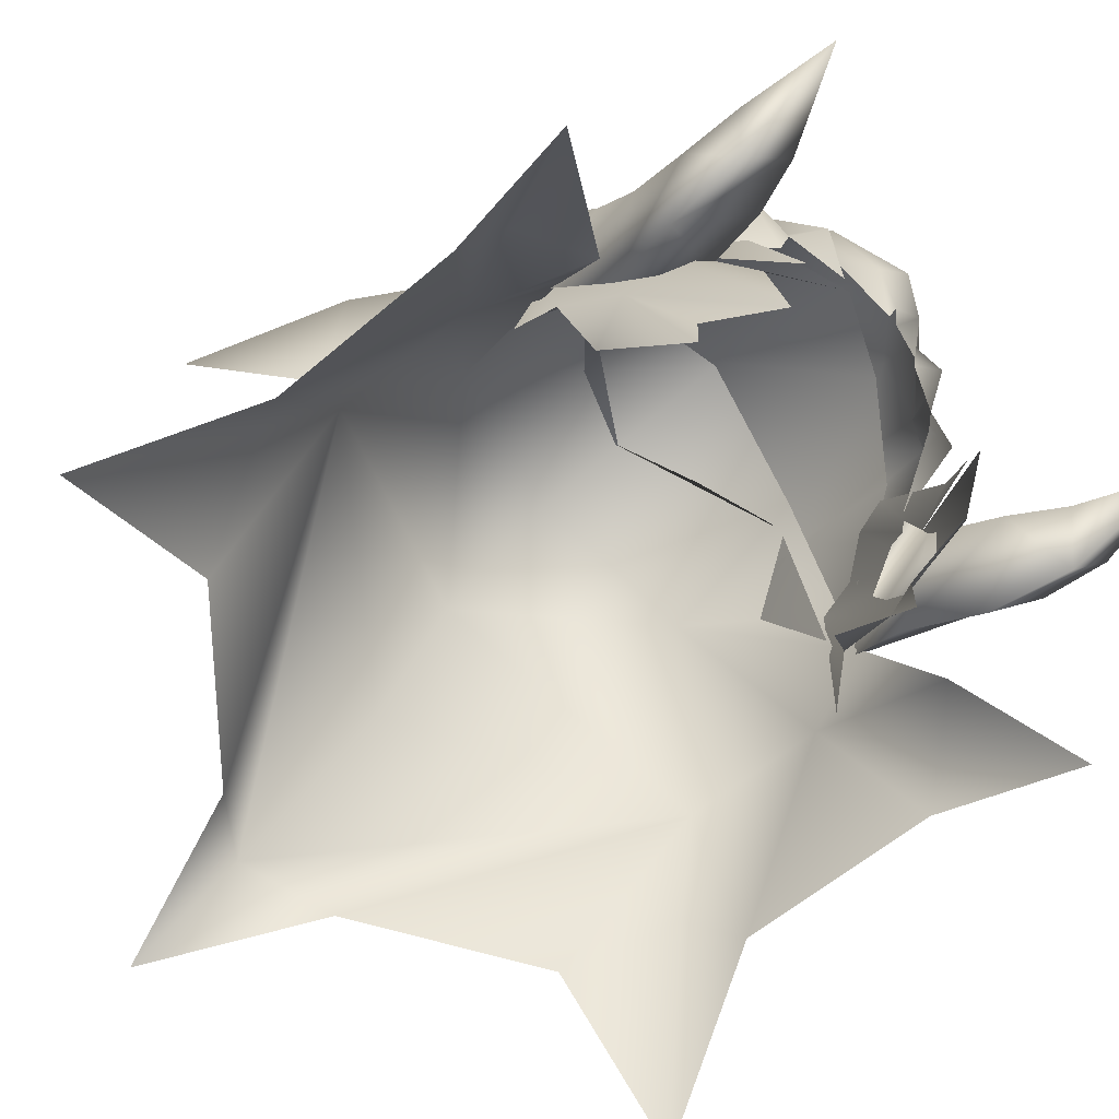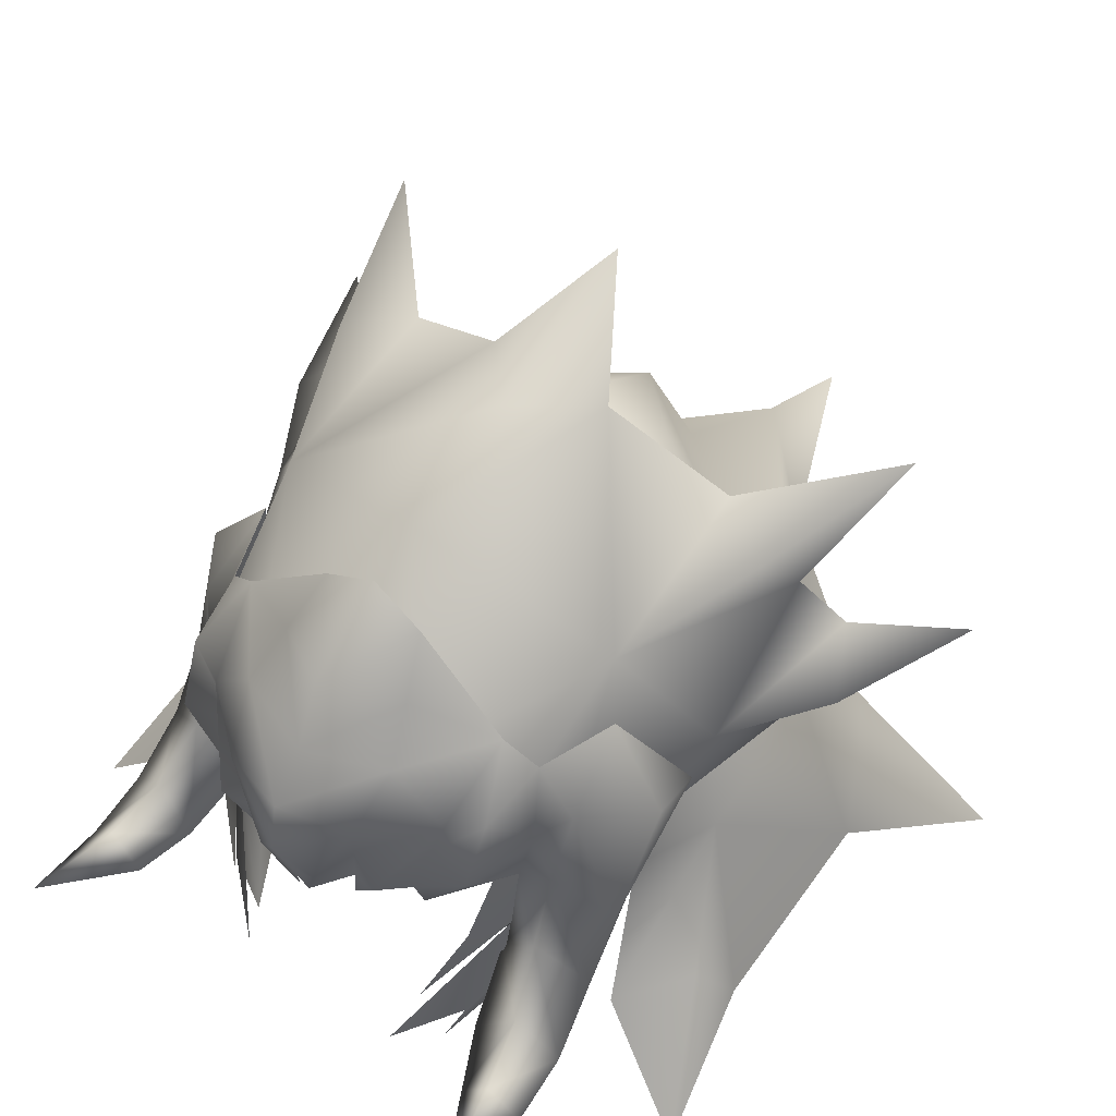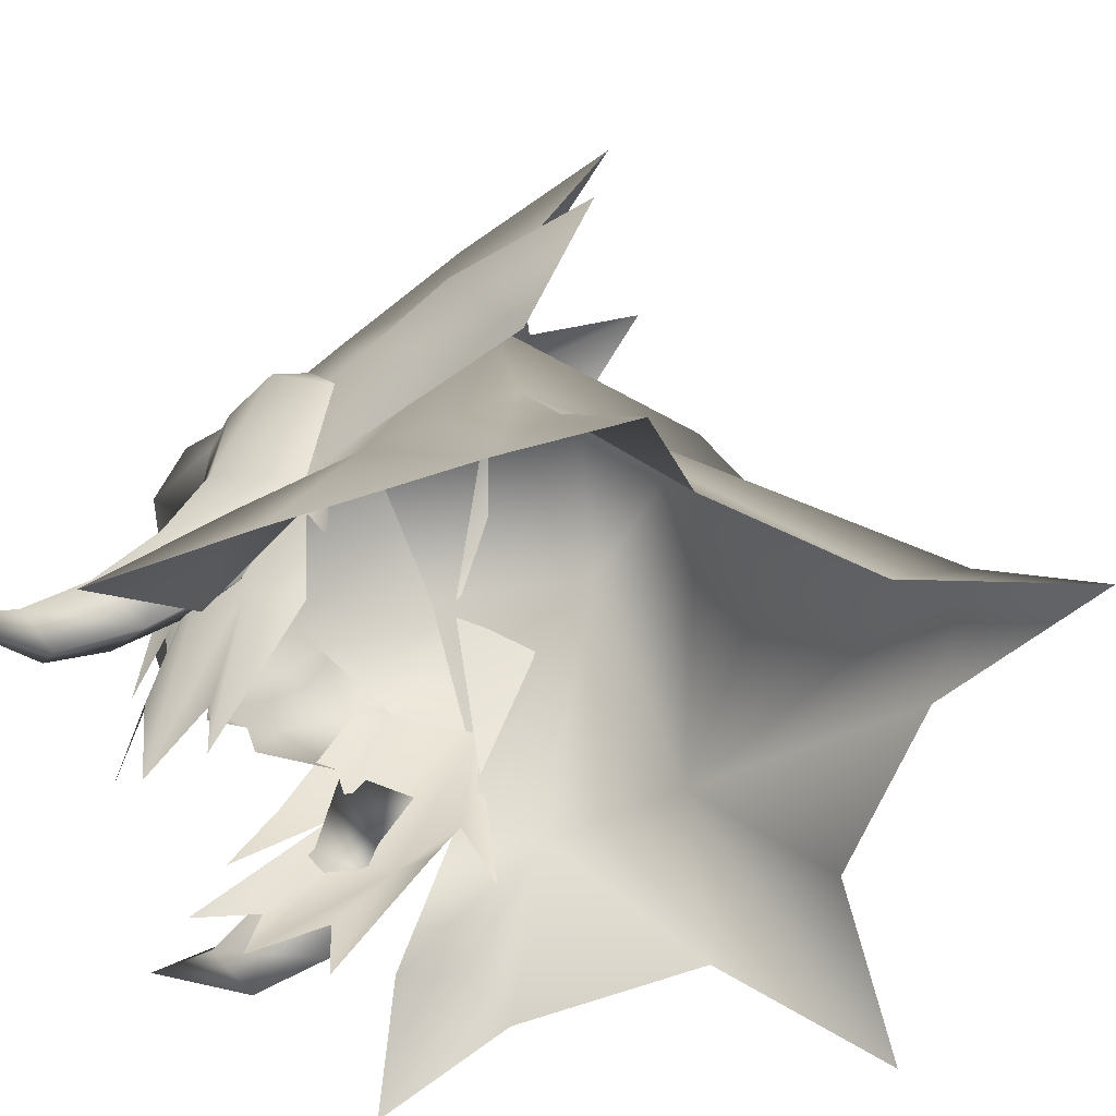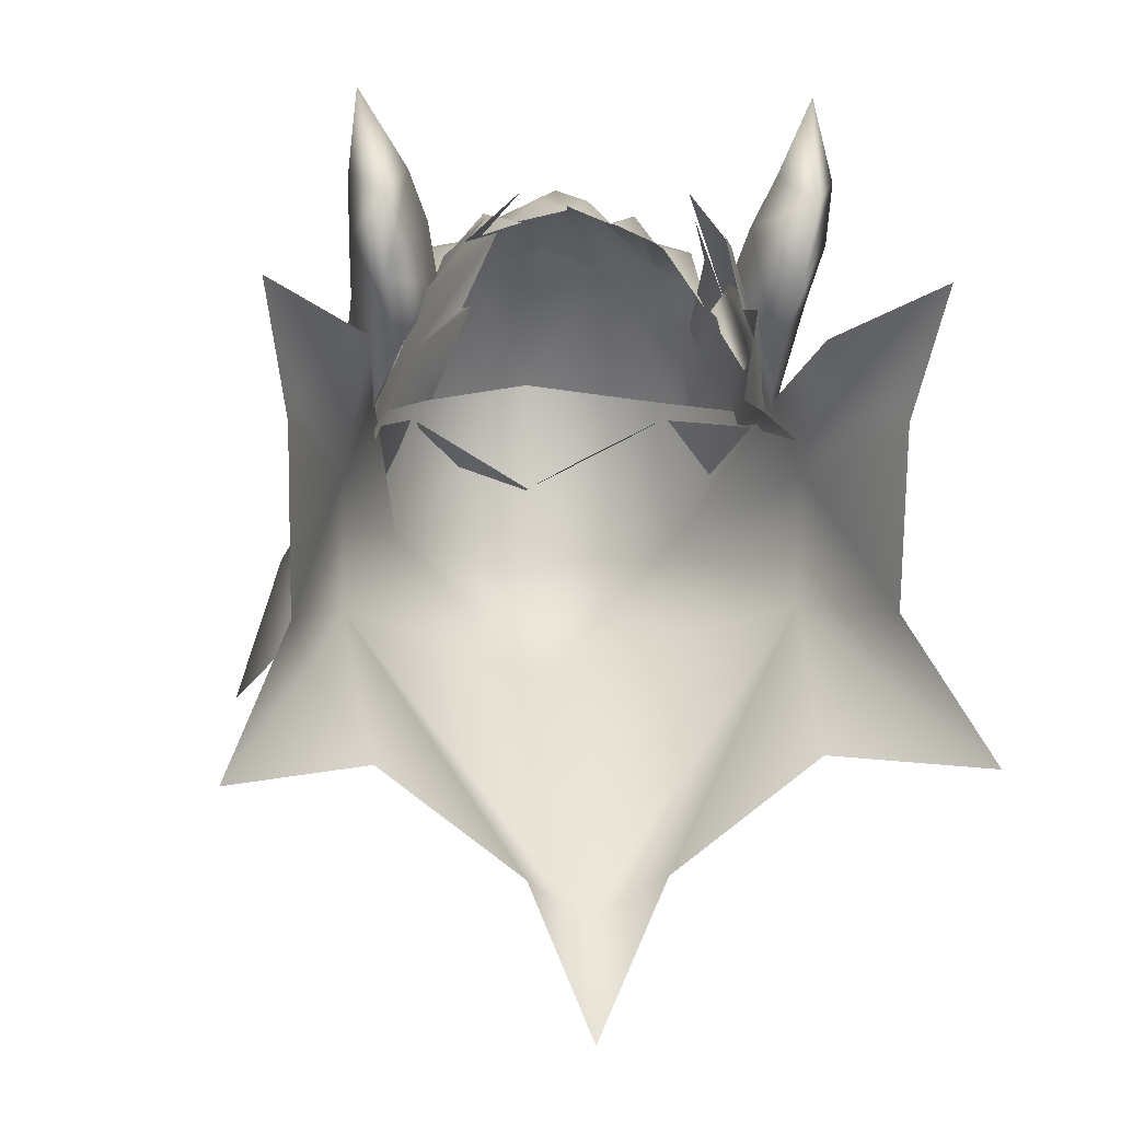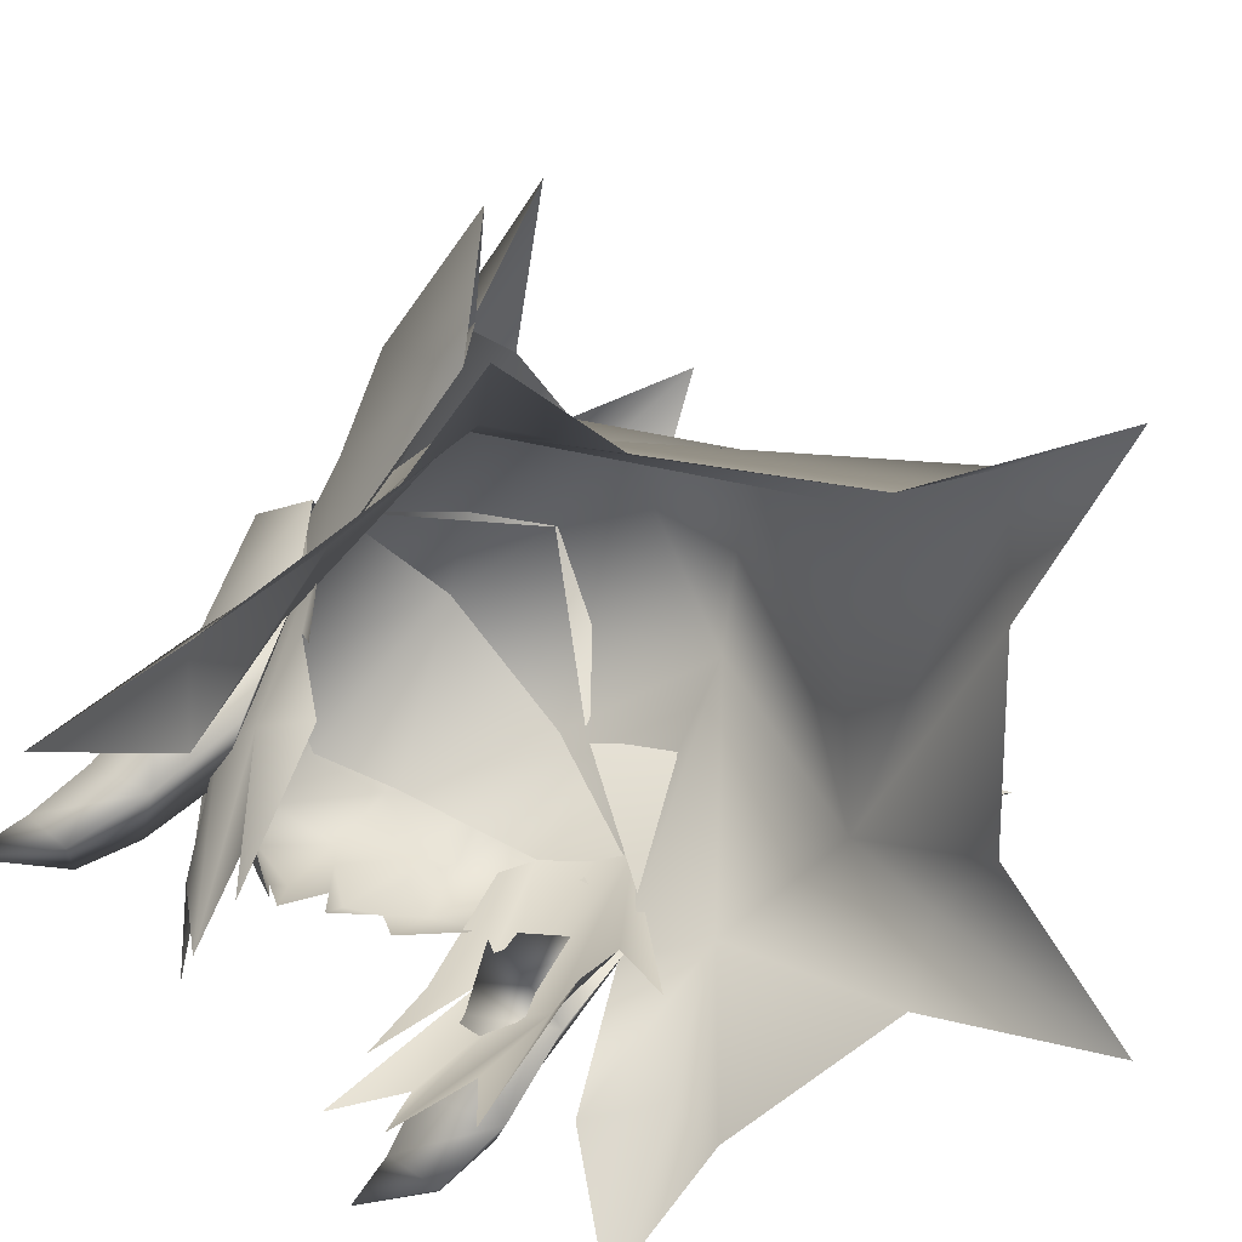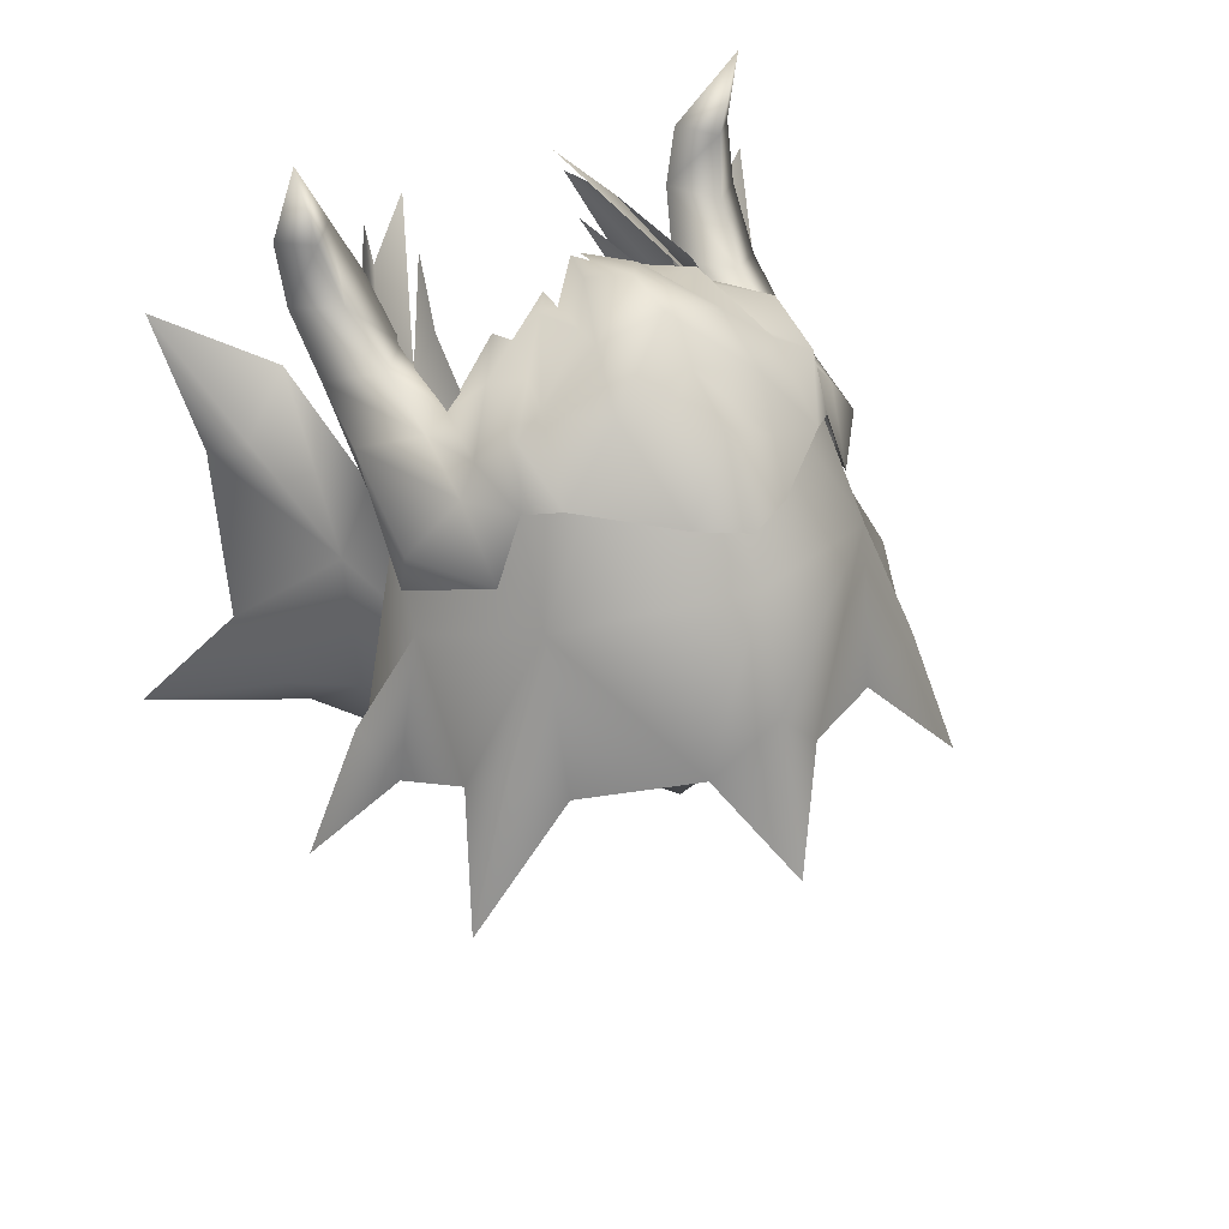
<metadata>
{"format":"obj","ext":"obj","renderer":"f3d","projection":"perspective","resolution":1024,"background":"white","views":[{"elev":-73.4,"azim":-50.6,"up":"+Y"},{"elev":54.1,"azim":36.4,"up":"+Y"},{"elev":-50.1,"azim":108.1,"up":"+Y"},{"elev":2.5,"azim":-9.7,"up":"+Z"},{"elev":-57.9,"azim":128.6,"up":"+Y"},{"elev":37.1,"azim":149.8,"up":"+Z"}]}
</metadata>
<code>
g mesh00
v -8.41 49.24 3.393
v -7.466 48.71 1.252
v -6.515 42.27 5.171
v 8.41 49.24 3.393
v 6.517 45.07 5.295
v 6.515 42.27 5.171
v -8.119 50.41 5.679
v -9.376 57.83 0.2024
v -5.005 48.4 9.668
v -6.433 52.62 8.151
v -7.308 52.11 6.176
v -9.236 51.89 0.7402
v -10.09 48.83 -0.6719
v 9.376 57.83 0.2024
v 8.119 50.41 5.679
v 7.308 52.11 6.176
v 6.433 52.62 8.151
v 5.005 48.4 9.668
v 10.09 48.83 -0.6719
v 9.236 51.89 0.7402
v 7.466 48.71 1.252
v -3.862 44.61 10.55
v -6.248 46.33 8.337
v -5.198 43.19 8.507
v -6.517 45.07 5.295
v -6.925 58.17 5.175
v -7.501 58.34 3.658
v -9.046 58.47 1.93
v 5.198 43.19 8.507
v 6.248 46.33 8.337
v 3.862 44.61 10.55
v 9.046 58.47 1.93
v 7.501 58.34 3.658
v 6.925 58.17 5.175
f 1 2 3
f 4 5 6
f 1 7 8
f 9 10 11
f 2 1 12
f 12 1 8
f 12 8 13
f 14 15 4
f 16 17 18
f 19 14 20
f 20 14 4
f 20 4 21
f 21 4 6
f 22 11 23
f 23 11 7
f 23 7 24
f 24 7 1
f 24 1 25
f 25 1 3
f 10 26 11
f 11 26 27
f 11 27 7
f 7 27 28
f 7 28 8
f 5 4 29
f 29 4 15
f 29 15 30
f 30 15 16
f 30 16 31
f 14 32 15
f 15 32 33
f 15 33 16
f 16 33 34
f 16 34 17
v 13.12 48.64 -11.07
v 11.32 53.24 -8.822
v 14.25 45.57 -8.781
v -13.12 48.64 -11.07
v -17.66 40.84 -15.63
v -14.25 45.57 -8.781
v -11.32 52.11 -2.353
v -14.4 44.71 0.1314
v -13.42 47.51 1.833
v 9.847 52.31 1.296
v 7.493 64.18 -5.998
v 9.761 58.25 0.813
v -10.33 65.72 -5.706
v -12.71 66.53 -13.05
v -10.94 62.76 -8.007
v 8.429 58.99 3.732
v 7.976 64.8 0.4642
v 7.403 61.16 5.571
v 0.2253 53.46 10.56
v 1.327 56.53 11.32
v 0 54.89 10.92
v 2.5 56.37 10.17
v 2.75 58.68 10.36
v 11.44 47.51 11.46
v 10.05 49.07 11.69
v 10.89 49.11 15.69
v -10.05 49.07 11.69
v -11.44 47.51 11.46
v -10.89 49.11 15.69
v -12.4 55.85 -9.342
v -6.693 63.59 0.4686
v -9.716 54.27 -0.03639
v 0 70.6 -3.209
v -0.003233 72.84 -10.58
v -2.735 69.51 -6.247
v 7.684 48.33 9.437
v 10.27 45.79 10.35
v 8.696 47.36 11.73
v -9.825 46.5 6.733
v -8.696 47.36 11.73
v -10.27 45.79 10.35
v -3.502 63.03 8.617
v -2.987 60.52 10.63
v 0 60.92 11.56
v 9.472 50.23 9.043
v 11.34 48.3 8.615
v 8.865 52.79 6.983
v -11.34 48.3 8.615
v -9.472 50.23 9.043
v -11.04 50.7 6.071
v 10.56 45.35 -15.41
v -7.493 64.18 -5.998
v -11.32 53.24 -8.822
v -10.56 45.35 -15.41
v -10.66 45.51 3.992
v -13.42 47.51 1.833
v -15.63 42.2 6.485
v -14.4 44.71 0.1314
v -14.25 45.57 -8.781
v -13.12 48.64 -11.07
v 0 55.06 -16.72
v 0 62.84 -13.13
v 13.42 47.51 1.833
v 14.4 44.71 0.1314
v 11.32 52.11 -2.353
v -6.11 63.94 1.456
v 0 67.99 2.415
v 10.56 45.35 -15.41
v 13.12 48.64 -11.07
v 17.66 40.89 -15.66
v 14.25 45.57 -8.781
v 10.66 45.51 3.992
v 10.66 45.51 3.992
v 15.63 42.2 6.485
v 13.42 47.51 1.833
v 14.4 44.71 0.1314
v -13.93 58.37 -6.647
v -12.4 55.85 -9.342
v -11.15 59.09 -2.05
v 0 68.86 2.413
v -7.976 64.8 0.4642
v -7.681 66.28 -7.556
v -2.735 69.51 -6.247
v -7.681 66.28 -7.556
v -12.33 59.16 -9.707
v -16.27 57.58 -13.5
v -13.93 58.37 -6.647
v -12.4 55.85 -9.342
v -3.729 62.93 8.021
v 0 62.68 9.45
v 3.729 62.93 8.021
v 11.15 59.09 -2.05
v 12.4 55.85 -9.342
v 13.93 58.37 -6.647
v 7.681 66.28 -7.556
v 10.33 65.72 -5.706
v 12.71 66.53 -13.05
v 10.94 62.76 -8.007
v 9.716 54.27 -0.03639
v 12.4 55.85 -9.342
v 16.27 57.58 -13.5
v 13.93 58.37 -6.647
v 12.33 59.16 -9.707
v 7.681 66.28 -7.556
v 2.735 69.51 -6.247
v 11 53.58 4.293
v 11.36 58.86 1.926
v 9.201 60 4.784
v -11 57.56 -0.766
v -11.36 58.86 1.926
v -8.732 62.15 1.429
v -9.982 53.09 0.584
v -7.192 54.99 5.665
v -9.08 48.91 3.383
v -9.982 53.09 0.584
v -2.25 67.01 5.005
v -2.897 64.96 6.852
v 0 65.89 8.619
v 0 62.87 9.917
v 2.897 64.96 6.852
v 3.502 63.03 8.617
v -5.688 60.63 8.356
v -2.75 58.68 10.36
v 6.952 50.21 6.541
v 7.192 54.99 5.665
v 9.982 53.09 0.584
v 9.08 48.91 3.383
v -3.847 57.23 10.69
v -5 58.26 8.394
v -4.75 56.48 9.289
v -7.075 58.48 8.959
v -4.894 54.94 8.849
v -7.075 58.48 8.959
v -7.192 54.99 5.665
v -8.201 59.4 5.959
v -9.201 60 4.784
v -8.839 56.27 5.727
v -11 53.58 4.293
v 7.075 58.48 8.959
v 4.894 54.94 8.849
v 7.192 54.99 5.665
v 3.847 57.23 10.69
v 2.306 54.76 10.05
v 4.75 56.48 9.289
v 11.04 50.7 6.071
v 11 53.58 4.293
v 8.839 56.27 5.727
v 6.693 63.59 0.4686
v 2.735 69.51 -6.247
v 7.681 66.28 -7.556
v -12.33 59.16 -9.707
v -10.94 62.76 -8.007
v -7.681 66.28 -7.556
v -2.735 69.51 -6.247
v -2.735 69.51 -6.247
v 0 67.52 -3.25
v 0 70.6 -3.209
v 2.735 69.51 -6.247
v 10.94 62.76 -8.007
v 12.33 59.16 -9.707
v 9.716 54.27 -0.03639
v 12.4 55.85 -9.342
v -10.66 45.51 3.992
v -9.847 52.31 1.296
v -9.761 58.25 0.813
v 3.377 46.41 -21.05
v 0 46.94 -29.08
v 0 49.87 -23.75
v -3.377 46.41 -21.05
v -10.56 45.35 -15.41
v -9.716 54.27 -0.03639
v -8.429 58.99 3.732
v -7.403 61.16 5.571
v -10.33 65.72 -5.706
v -10.94 62.76 -8.007
v -12.33 59.16 -9.707
v 12.33 59.16 -9.707
v 10.94 62.76 -8.007
v 10.33 65.72 -5.706
v 2.735 69.51 -6.247
v -6.952 50.21 6.541
v -8.839 56.27 5.727
v 7.55 62.15 4.752
v 8.732 62.15 1.429
v 11 57.56 -0.766
v 9.982 53.09 0.584
v 0 67.31 -7.558
v -6.211 63.42 5.207
v 5.688 60.63 8.356
v 5 58.26 8.394
v 7.211 61.33 7.716
v 7.075 58.48 8.959
v 8.201 59.4 5.959
v 8.839 56.27 5.727
v -7.211 61.33 7.716
v 9.825 46.5 6.733
v 9.982 53.09 0.584
v 6.211 63.45 5.207
v 2.25 67.01 5.005
v 0 68.21 4.851
v -7.684 48.33 9.437
v -8.865 52.79 6.983
v -11 53.58 4.293
v -7.55 62.15 4.752
v -9.982 53.09 0.584
v 6.11 63.94 1.456
v -9.472 50.23 9.043
v -2.5 56.37 10.17
v -0.2253 53.46 10.56
v -1.327 56.53 11.32
v 0 58.47 12.03
v 2.987 60.52 10.63
v -2.306 54.76 10.05
f 35 36 37
f 38 39 40
f 41 42 43
f 44 45 46
f 47 48 49
f 50 51 52
f 53 54 55
f 56 57 54
f 58 59 60
f 61 62 63
f 64 65 66
f 67 68 69
f 70 71 72
f 73 74 75
f 76 77 78
f 79 80 81
f 82 83 84
f 36 35 85
f 86 87 41
f 39 38 88
f 89 90 91
f 91 90 92
f 42 41 93
f 93 41 87
f 93 87 94
f 36 95 96
f 97 98 99
f 86 100 101
f 102 103 104
f 104 103 105
f 45 44 99
f 99 44 106
f 99 106 97
f 107 108 109
f 109 108 110
f 111 112 113
f 114 67 115
f 115 67 69
f 48 47 116
f 115 117 118
f 119 120 121
f 121 120 122
f 115 123 114
f 114 123 124
f 114 124 125
f 126 127 128
f 129 130 131
f 131 130 132
f 51 50 126
f 126 50 133
f 126 133 127
f 134 135 136
f 136 135 137
f 138 139 51
f 140 141 142
f 143 144 145
f 146 147 148
f 149 148 84
f 84 148 82
f 150 151 152
f 152 151 153
f 152 153 154
f 154 153 155
f 156 157 77
f 79 81 158
f 158 81 159
f 158 159 160
f 160 161 158
f 158 161 70
f 158 70 79
f 79 70 72
f 162 163 164
f 164 163 165
f 164 165 166
f 167 168 166
f 54 53 56
f 169 170 171
f 171 170 172
f 173 174 175
f 57 56 176
f 176 56 177
f 176 177 178
f 59 58 80
f 179 180 181
f 62 61 83
f 182 183 184
f 65 64 185
f 185 186 65
f 65 186 187
f 65 187 188
f 65 189 190
f 190 189 191
f 190 191 182
f 182 191 192
f 184 193 182
f 182 193 194
f 182 194 195
f 195 194 196
f 43 197 41
f 41 197 198
f 41 198 86
f 86 198 199
f 86 199 100
f 200 201 202
f 202 201 203
f 202 203 87
f 87 203 204
f 87 204 94
f 112 205 113
f 113 205 206
f 113 206 115
f 115 206 207
f 115 207 123
f 118 208 115
f 115 208 209
f 115 209 113
f 113 209 210
f 113 210 111
f 128 211 126
f 126 211 212
f 126 212 51
f 51 212 213
f 51 213 138
f 68 67 214
f 214 67 114
f 214 114 51
f 51 114 125
f 51 125 52
f 75 82 73
f 73 82 148
f 73 148 215
f 215 148 147
f 215 147 216
f 217 142 218
f 218 142 141
f 218 141 219
f 219 141 140
f 219 140 220
f 98 37 99
f 99 37 36
f 99 36 45
f 45 36 96
f 45 96 221
f 150 222 151
f 151 222 76
f 151 76 153
f 153 76 78
f 153 78 155
f 223 224 225
f 225 224 226
f 225 226 227
f 227 226 175
f 227 175 228
f 171 168 169
f 169 168 165
f 169 165 229
f 229 165 163
f 229 163 156
f 156 163 162
f 156 162 157
f 71 70 230
f 230 70 161
f 230 161 179
f 179 161 231
f 179 231 180
f 155 232 154
f 154 232 233
f 154 233 152
f 152 233 234
f 152 234 150
f 74 73 235
f 235 73 215
f 235 215 236
f 236 215 216
f 236 216 237
f 77 76 156
f 156 76 222
f 156 222 229
f 229 222 238
f 229 238 169
f 169 238 145
f 169 145 170
f 170 145 144
f 170 144 172
f 172 144 143
f 172 143 239
f 85 200 36
f 36 200 202
f 36 202 95
f 95 202 87
f 95 87 96
f 96 87 86
f 96 86 221
f 221 86 101
f 221 101 45
f 45 101 240
f 45 240 46
f 80 79 59
f 59 79 72
f 59 72 60
f 60 72 71
f 60 71 58
f 58 71 230
f 58 230 80
f 80 230 179
f 80 179 81
f 81 179 181
f 81 181 159
f 83 82 62
f 62 82 75
f 62 75 63
f 63 75 74
f 63 74 61
f 61 74 235
f 61 235 241
f 241 235 236
f 241 236 84
f 84 236 237
f 84 237 149
f 242 243 244
f 244 243 55
f 244 55 245
f 245 55 54
f 245 54 246
f 246 54 57
f 246 57 223
f 223 57 176
f 223 176 224
f 224 176 178
f 224 178 226
f 226 178 174
f 164 247 162
f 162 247 242
f 162 242 157
f 157 242 244
f 157 244 77
f 77 244 245
f 77 245 78
f 78 245 246
f 78 246 155
f 155 246 223
f 155 223 232
f 232 223 225
f 232 225 217
f 217 225 227
f 217 227 142
f 142 227 228
f 142 228 140

</code>
